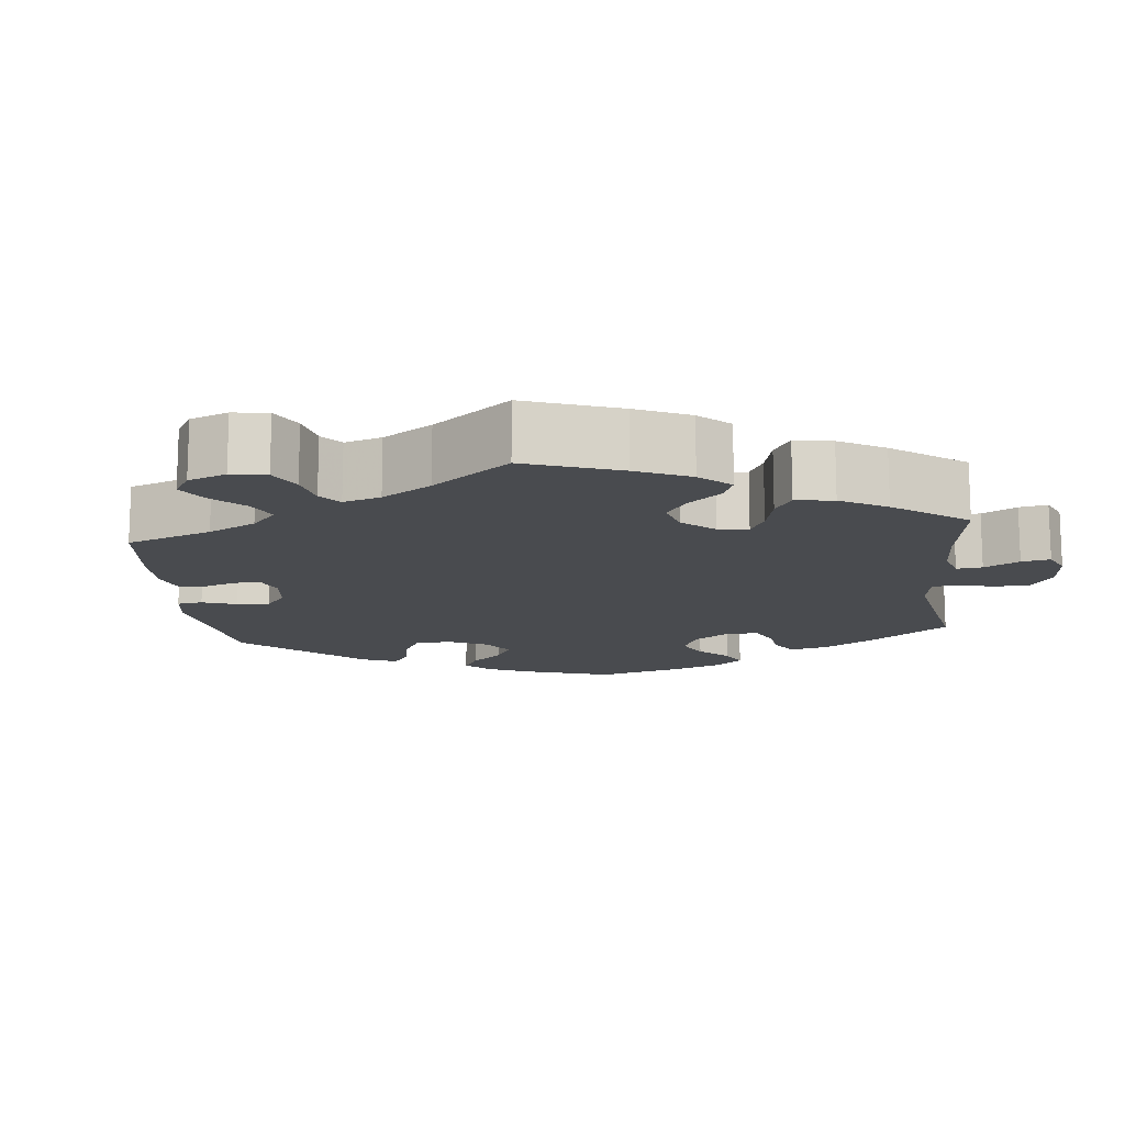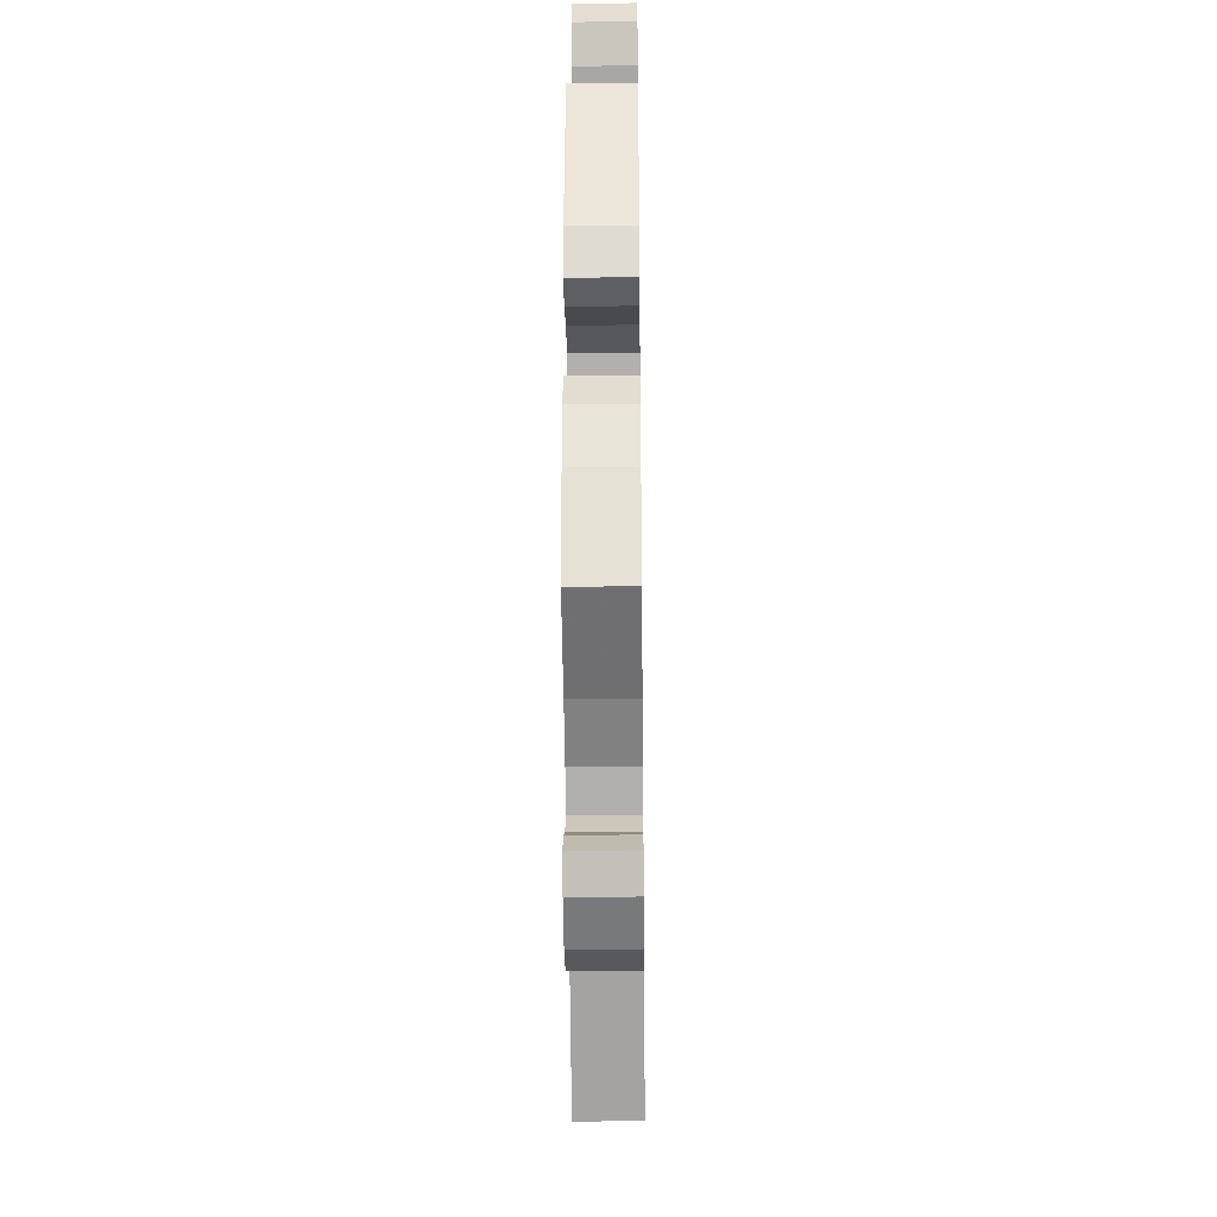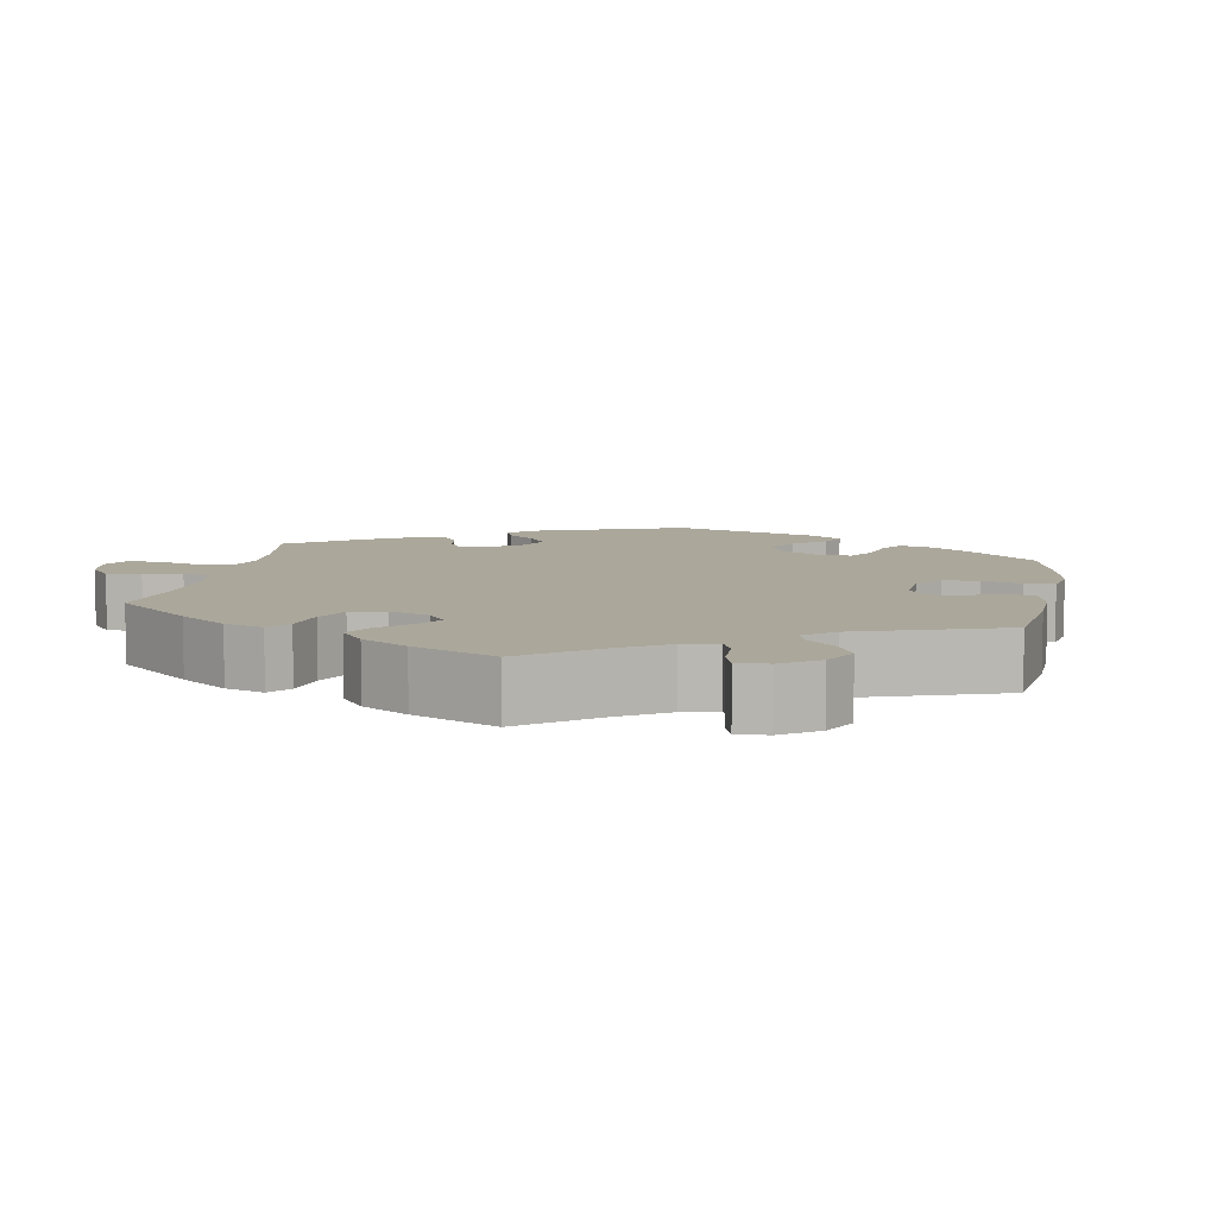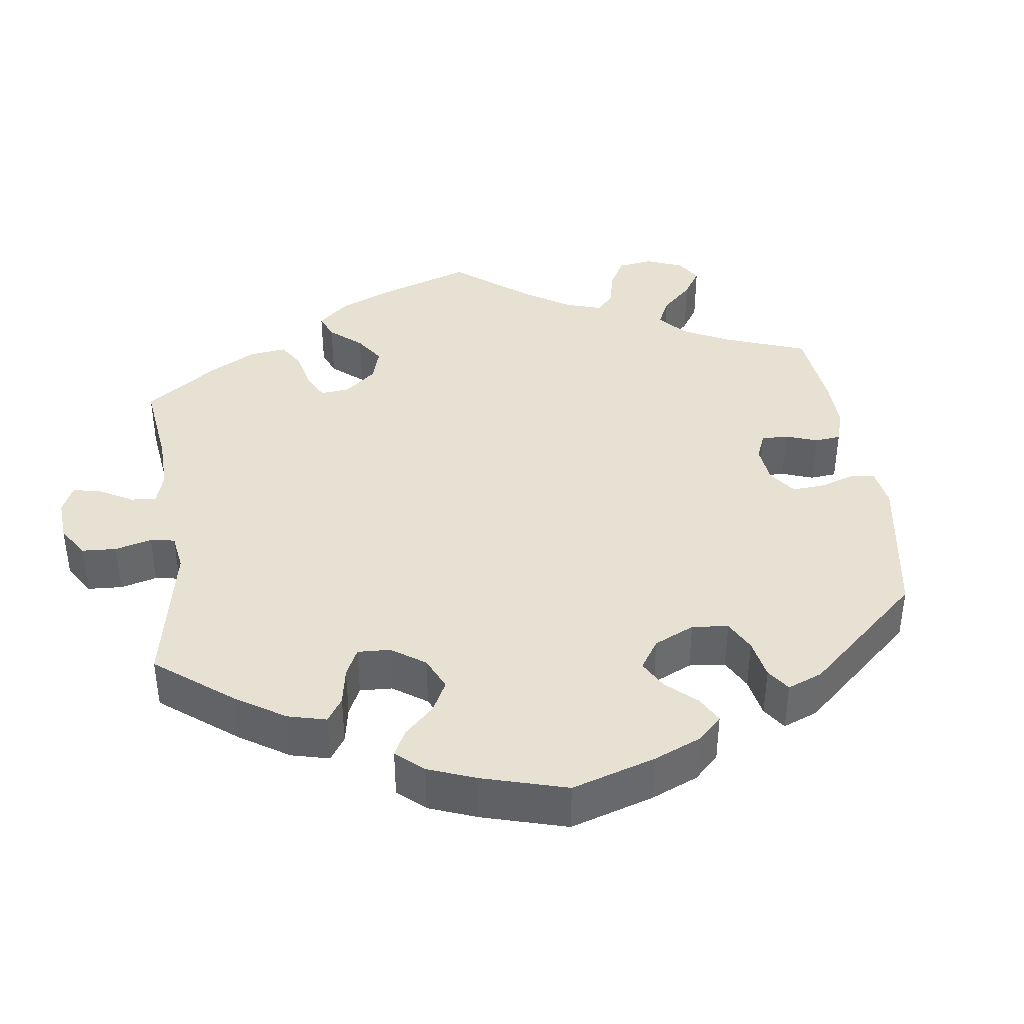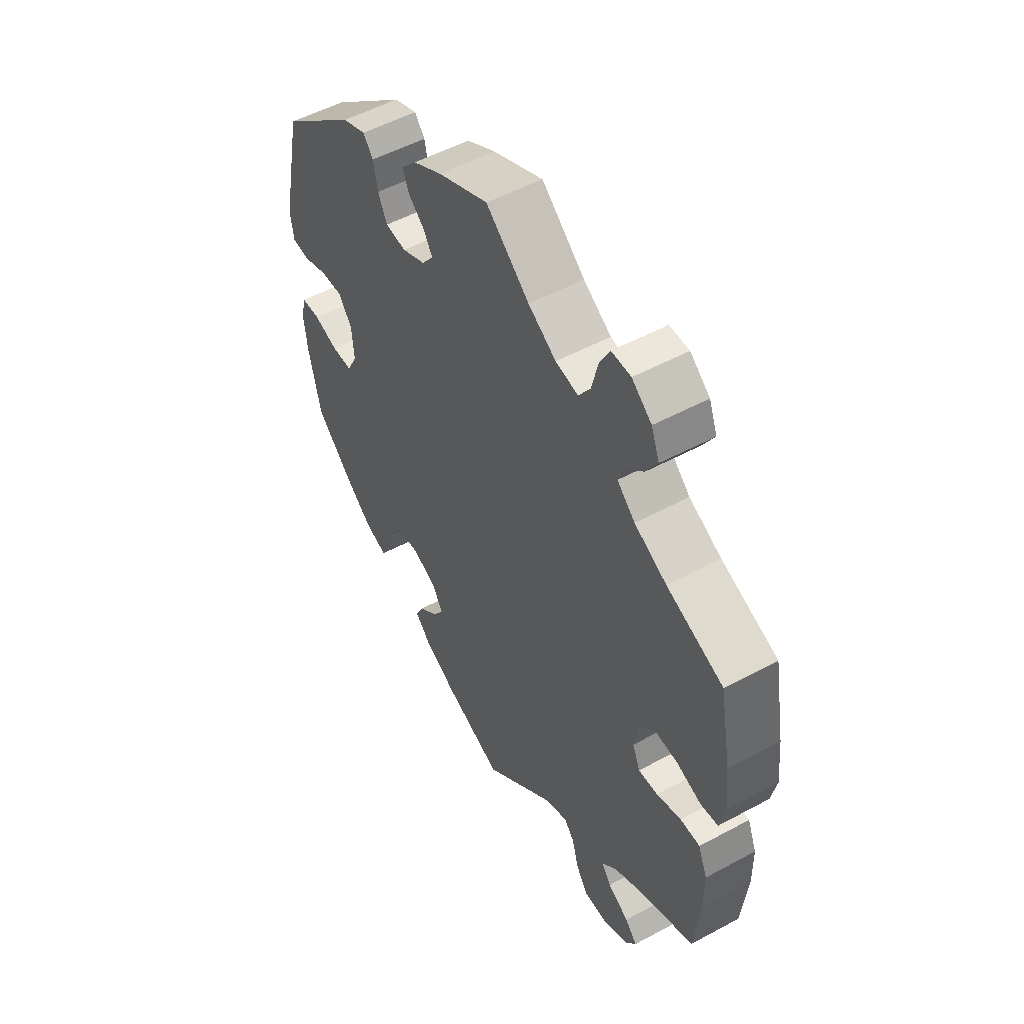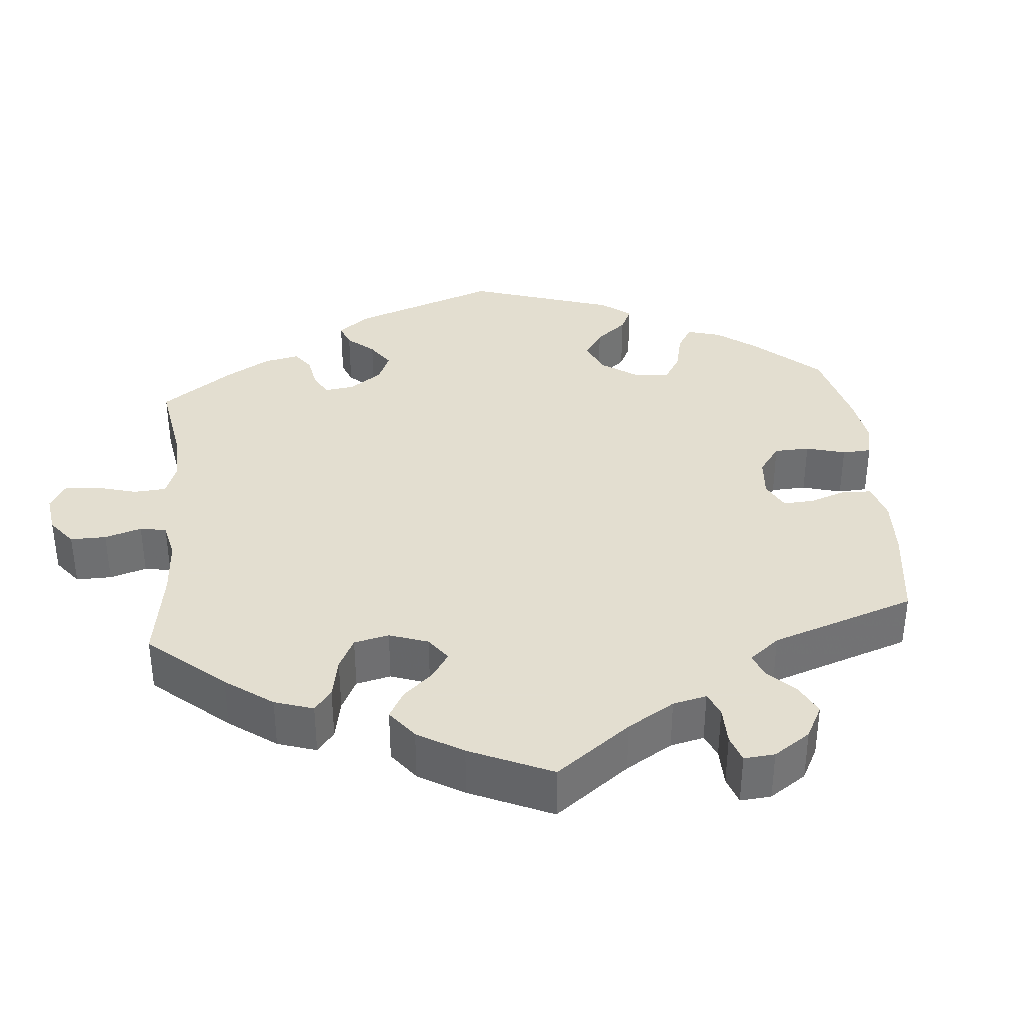
<metadata>
{"format":"obj","ext":"obj","renderer":"f3d","projection":"perspective","resolution":1024,"background":"white","views":[{"elev":-14.0,"azim":66.0,"up":"+Y"},{"elev":-32.0,"azim":90.7,"up":"+Z"},{"elev":8.2,"azim":130.5,"up":"+Y"},{"elev":39.4,"azim":-127.9,"up":"+Y"},{"elev":52.4,"azim":59.8,"up":"+Z"},{"elev":35.9,"azim":114.8,"up":"+Y"}]}
</metadata>
<code>
v 0.09 0.07 0.503
v 0.148 0.07 0.466
v 0.195 0.07 0.457
v 0.219 0.07 0.492
v 0.233 0.07 0.547
v 0.254 0.07 0.587
v 0.294 0.07 0.586
v 0.335 0.07 0.553
v 0.352 0.07 0.51
v 0.328 0.07 0.47
v 0.291 0.07 0.436
v 0.279 0.07 0.403
v 0.316 0.07 0.369
v 0.383 0.07 0.335
v 0.5 0.07 0.289
v 0.524 0.07 0.161
v 0.532 0.07 0.085
v 0.521 0.07 0.033
v 0.485 0.07 0.028
v 0.433 0.07 0.046
v 0.386 0.07 0.049
v 0.354 0.07 0.015
v 0.344 0.07 -0.038
v 0.36 0.07 -0.074
v 0.4 0.07 -0.072
v 0.451 0.07 -0.056
v 0.492 0.07 -0.057
v 0.511 0.07 -0.103
v 0.512 0.07 -0.172
v 0.5 0.07 -0.289
v 0.388 0.07 -0.336
v 0.325 0.07 -0.37
v 0.294 0.07 -0.403
v 0.314 0.07 -0.43
v 0.358 0.07 -0.456
v 0.383 0.07 -0.484
v 0.36 0.07 -0.517
v 0.308 0.07 -0.542
v 0.258 0.07 -0.54
v 0.233 0.07 -0.502
v 0.22 0.07 -0.454
v 0.199 0.07 -0.429
v 0.152 0.07 -0.447
v 0.001 0.07 -0.578
v -0.117 0.07 -0.53
v -0.185 0.07 -0.495
v -0.221 0.07 -0.458
v -0.204 0.07 -0.424
v -0.165 0.07 -0.391
v -0.142 0.07 -0.357
v -0.165 0.07 -0.321
v -0.214 0.07 -0.298
v -0.262 0.07 -0.303
v -0.287 0.07 -0.342
v -0.3 0.07 -0.394
v -0.321 0.07 -0.426
v -0.366 0.07 -0.411
v -0.418 0.07 -0.369
v -0.501 0.07 -0.289
v -0.526 0.07 -0.177
v -0.534 0.07 -0.111
v -0.523 0.07 -0.067
v -0.484 0.07 -0.066
v -0.433 0.07 -0.082
v -0.39 0.07 -0.081
v -0.369 0.07 -0.039
v -0.374 0.07 0.019
v -0.402 0.07 0.058
v -0.448 0.07 0.056
v -0.499 0.07 0.038
v -0.536 0.07 0.041
v -0.543 0.07 0.09
v -0.501 0.07 0.289
v -0.344 0.07 0.419
v -0.295 0.07 0.438
v -0.274 0.07 0.412
v -0.265 0.07 0.366
v -0.246 0.07 0.327
v -0.203 0.07 0.322
v -0.155 0.07 0.343
v -0.131 0.07 0.374
v -0.149 0.07 0.404
v -0.183 0.07 0.433
v -0.197 0.07 0.464
v -0.165 0.07 0.499
v -0.105 0.07 0.532
v 0 0.07 0.578
v 0.09 0 0.503
v 0.148 0 0.466
v 0.195 0 0.457
v 0.219 0 0.492
v 0.233 0 0.547
v 0.254 0 0.587
v 0.294 0 0.586
v 0.335 0 0.553
v 0.352 0 0.51
v 0.328 0 0.47
v 0.291 0 0.436
v 0.279 0 0.403
v 0.316 0 0.369
v 0.383 0 0.335
v 0.5 0 0.289
v 0.524 0 0.161
v 0.532 0 0.085
v 0.521 0 0.033
v 0.485 0 0.028
v 0.433 0 0.046
v 0.386 0 0.049
v 0.354 0 0.015
v 0.344 0 -0.038
v 0.36 0 -0.074
v 0.4 0 -0.072
v 0.451 0 -0.056
v 0.492 0 -0.057
v 0.511 0 -0.103
v 0.512 0 -0.172
v 0.5 0 -0.289
v 0.388 0 -0.336
v 0.325 0 -0.37
v 0.294 0 -0.403
v 0.314 0 -0.43
v 0.358 0 -0.456
v 0.383 0 -0.484
v 0.36 0 -0.517
v 0.308 0 -0.542
v 0.258 0 -0.54
v 0.233 0 -0.502
v 0.22 0 -0.454
v 0.199 0 -0.429
v 0.152 0 -0.447
v 0.001 0 -0.578
v -0.117 0 -0.53
v -0.185 0 -0.495
v -0.221 0 -0.458
v -0.204 0 -0.424
v -0.165 0 -0.391
v -0.142 0 -0.357
v -0.165 0 -0.321
v -0.214 0 -0.298
v -0.262 0 -0.303
v -0.287 0 -0.342
v -0.3 0 -0.394
v -0.321 0 -0.426
v -0.366 0 -0.411
v -0.418 0 -0.369
v -0.501 0 -0.289
v -0.526 0 -0.177
v -0.534 0 -0.111
v -0.523 0 -0.067
v -0.484 0 -0.066
v -0.433 0 -0.082
v -0.39 0 -0.081
v -0.369 0 -0.039
v -0.374 0 0.019
v -0.402 0 0.058
v -0.448 0 0.056
v -0.499 0 0.038
v -0.536 0 0.041
v -0.543 0 0.09
v -0.501 0 0.289
v -0.344 0 0.419
v -0.295 0 0.438
v -0.274 0 0.412
v -0.265 0 0.366
v -0.246 0 0.327
v -0.203 0 0.322
v -0.155 0 0.343
v -0.131 0 0.374
v -0.149 0 0.404
v -0.183 0 0.433
v -0.197 0 0.464
v -0.165 0 0.499
v -0.105 0 0.532
v 0 0 0.578
f 86 87 1
f 85 86 1 2
f 82 83 84 85
f 81 82 85 2
f 80 81 2 3
f 79 80 3
f 74 75 76 77
f 74 77 78
f 73 74 78
f 72 73 78 79
f 69 70 71 72
f 68 69 72 79
f 61 62 63 64
f 61 64 65
f 60 61 65
f 59 60 65
f 58 59 65
f 57 58 65 66
f 54 55 56 57
f 53 54 57 66
f 46 47 48 49
f 46 49 50
f 43 44 45 46
f 42 43 46 50
f 38 39 40 41
f 38 41 42
f 37 38 42
f 34 35 36 37
f 33 34 37 42
f 32 33 42 50
f 28 29 30 31
f 25 26 27 28
f 24 25 28 31
f 23 24 31 32
f 17 18 19 20
f 17 20 21
f 14 15 16 17
f 13 14 17 21
f 12 13 21 22
f 8 9 10 11
f 6 7 8 11
f 4 5 6 11
f 3 4 11 12
f 67 68 79 3
f 52 53 66 67
f 51 52 67 3
f 23 32 50 51
f 22 23 51
f 3 12 22 51
f 88 174 173
f 89 88 173 172
f 172 171 170 169
f 89 172 169 168
f 90 89 168 167
f 90 167 166
f 164 163 162 161
f 165 164 161
f 165 161 160
f 166 165 160 159
f 159 158 157 156
f 166 159 156 155
f 151 150 149 148
f 152 151 148
f 152 148 147
f 152 147 146
f 152 146 145
f 153 152 145 144
f 144 143 142 141
f 153 144 141 140
f 136 135 134 133
f 137 136 133
f 133 132 131 130
f 137 133 130 129
f 128 127 126 125
f 129 128 125
f 129 125 124
f 124 123 122 121
f 129 124 121 120
f 137 129 120 119
f 118 117 116 115
f 115 114 113 112
f 118 115 112 111
f 119 118 111 110
f 107 106 105 104
f 108 107 104
f 104 103 102 101
f 108 104 101 100
f 109 108 100 99
f 98 97 96 95
f 98 95 94 93
f 98 93 92 91
f 99 98 91 90
f 90 166 155 154
f 154 153 140 139
f 90 154 139 138
f 138 137 119 110
f 138 110 109
f 138 109 99 90
f 1 88 89 2
f 2 89 90 3
f 3 90 91 4
f 4 91 92 5
f 5 92 93 6
f 6 93 94 7
f 7 94 95 8
f 8 95 96 9
f 9 96 97 10
f 10 97 98 11
f 11 98 99 12
f 12 99 100 13
f 13 100 101 14
f 14 101 102 15
f 15 102 103 16
f 16 103 104 17
f 17 104 105 18
f 18 105 106 19
f 19 106 107 20
f 20 107 108 21
f 21 108 109 22
f 22 109 110 23
f 23 110 111 24
f 24 111 112 25
f 25 112 113 26
f 26 113 114 27
f 27 114 115 28
f 28 115 116 29
f 29 116 117 30
f 30 117 118 31
f 31 118 119 32
f 32 119 120 33
f 33 120 121 34
f 34 121 122 35
f 35 122 123 36
f 36 123 124 37
f 37 124 125 38
f 38 125 126 39
f 39 126 127 40
f 40 127 128 41
f 41 128 129 42
f 42 129 130 43
f 43 130 131 44
f 44 131 132 45
f 45 132 133 46
f 46 133 134 47
f 47 134 135 48
f 48 135 136 49
f 49 136 137 50
f 50 137 138 51
f 51 138 139 52
f 52 139 140 53
f 53 140 141 54
f 54 141 142 55
f 55 142 143 56
f 56 143 144 57
f 57 144 145 58
f 58 145 146 59
f 59 146 147 60
f 60 147 148 61
f 61 148 149 62
f 62 149 150 63
f 63 150 151 64
f 64 151 152 65
f 65 152 153 66
f 66 153 154 67
f 67 154 155 68
f 68 155 156 69
f 69 156 157 70
f 70 157 158 71
f 71 158 159 72
f 72 159 160 73
f 73 160 161 74
f 74 161 162 75
f 75 162 163 76
f 76 163 164 77
f 77 164 165 78
f 78 165 166 79
f 79 166 167 80
f 80 167 168 81
f 81 168 169 82
f 82 169 170 83
f 83 170 171 84
f 84 171 172 85
f 85 172 173 86
f 86 173 174 87
f 87 174 88 1

</code>
